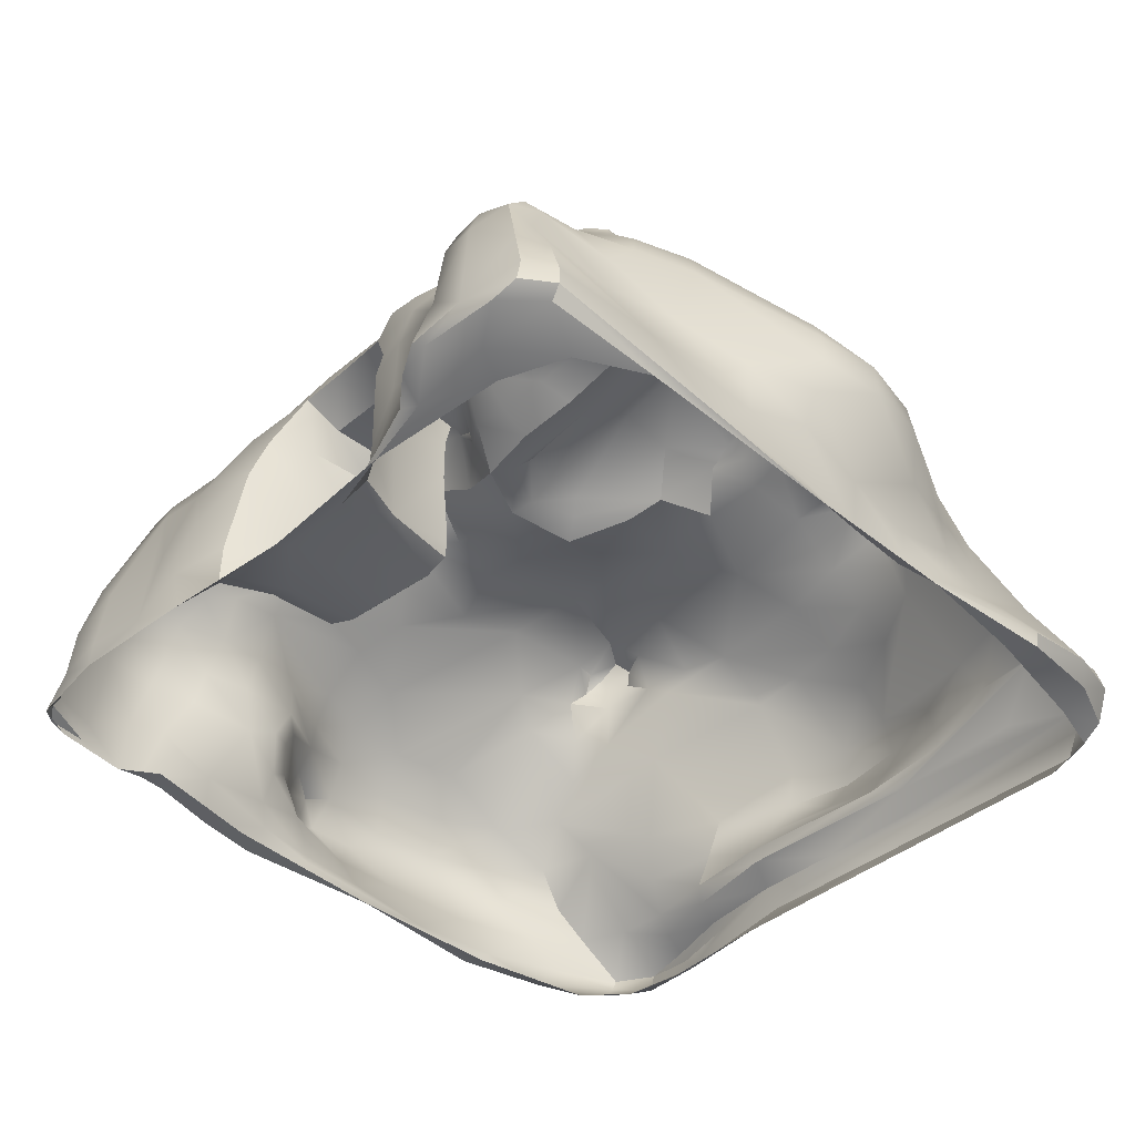
<metadata>
{"format":"obj","ext":"obj","renderer":"f3d","projection":"perspective","resolution":1024,"background":"white","views":[{"elev":-41.3,"azim":-44.6,"up":"+Y"}]}
</metadata>
<code>
o Cube
v 11.76 0.1893 9.667
v 11.12 0.1893 -10.23
v -10.21 0.1893 8.374
v -5.839 10.66 5.818
v -6.126 10.82 1.659
v -5.891 11.52 -4.191
v 12.24 0.1893 0.2353
v 12.23 0.1893 -3.66
v 12.47 0.1893 -7.175
v 7.621 10.55 5.327
v 7.283 0.1893 -10.93
v -2.656 0.1893 -10.82
v -6.217 0.1893 -10.15
v 6.613 0.1893 10.78
v -3.488 11.75 -4.935
v -0.8114 11.41 -4.714
v 2.261 10.2 -5.553
v -1.181 9.979 -1.764
v 2.642 9.767 -2.154
v 5.741 10.29 -0.7462
v -3.696 11.29 1.6
v -1.428 10.22 2.002
v 5.525 10.47 1.347
v -4.6 10.79 5.69
v -1.191 11.09 5.27
v 5.403 10.67 4.35
v -10.8 0.6196 10.89
v -10.36 0.1893 -10.03
v 12.89 1.287 -10.46
v 13.58 1.476 -7.726
v 12.87 1.466 3.27
v -10.9 0.3549 6.279
v -10.2 0.3031 -1.953
v -1.973 0.1632 -11.41
v 2.529 0.1893 -11.05
v -8.135 6.976 8.961
v -6.751 9.195 -7.174
v 7.984 9.133 -7.496
v 9.075 6.876 -8.436
v 9.767 4.669 -10.64
v 11.65 2.711 -10.63
v 8.047 9.27 7.734
v 8.752 6.463 8.695
v 9.91 4.768 9.201
v 11.69 2.342 10.46
v 9.249 9.123 -5.061
v 9.858 6.644 -5.419
v 10.9 4.671 -6.662
v 12.37 2.74 -7.697
v 9.72 9.019 -2.018
v 12.92 4.649 -2.288
v 11.78 2.728 -3.195
v 9.435 8.953 1.319
v 11.97 6.814 1.836
v 13.03 4.627 2.003
v 9.091 9.395 5.07
v 9.872 7.206 5.425
v 11.25 4.852 6.188
v 11.34 3.676 8.553
v -9.123 6.769 6.164
v -10.3 4.47 6.009
v -10.67 2.13 5.984
v -9.179 6.919 2.29
v -9.958 4.266 3.308
v -9.971 1.632 3.375
v -8.762 7.477 -1.276
v -9.738 4.634 -2.348
v -9.927 2.088 -2.848
v -8.773 7.223 -5.415
v 5.107 9.419 8.289
v 6.259 4.787 9.796
v 2.073 8.933 8.804
v 2.21 6.685 10.94
v -1.079 9.089 8.952
v -1.376 6.387 11.46
v -1.71 4.549 11.88
v -1.98 2.379 11.25
v -5.029 9.666 7.944
v -4.916 6.768 10.28
v -5.62 4.577 10.09
v -4.991 7.063 -9.128
v -4.895 4.843 -10.43
v -5.925 2.21 -10.72
v -1.683 4.935 -10.23
v -1.863 2.679 -10.58
v 1.929 7.03 -11.38
v 2.023 4.785 -12.67
v 2.388 2.346 -12.34
v 5.8 6.774 -10.95
v 6.376 4.6 -12.6
v 7.264 2.234 -12.01
v -3.366 12.94 -3.576
v -3.574 12.69 -1.224
v -1.76 11.62 -2.166
v -0.3592 10.45 -0.8321
v 1.855 10.45 -1.056
v -0.3334 10.95 2.092
v 2.683 11.06 2.093
v 4.29 11.61 5.11
v 4.164 10.69 7.876
v 1.887 10.6 7.952
v -11.62 2.582 7.495
v -11.72 0.8365 9.763
v -11.29 3.255 10.08
v -10.55 5.966 8.99
v -9.848 6.782 8.833
v -11.1 5.081 7.229
v -10.17 0.4972 -10.04
v -10.73 0.1893 -7.518
v -7.048 2.036 -10.85
v -8.304 6.752 -9.304
v -9.143 6.767 -6.893
v -5.885 6.686 -9.509
v 1.078 4.356 -12.76
v -7.608 8.747 5.011
v -9.484 7.114 3.224
v -6.955 9.078 7.511
v -6.296 10.55 4.892
v -3.653 11.07 4.716
v -4.338 8.995 8.873
v -6.046 10.05 7.352
v -4.846 10.86 6.088
v 8.794 10.53 -6.105
v 9.199 9.707 -5.948
v -6.074 6.201 1.759
v -5.836 6.652 -0.8712
v 13.03 1.634 -10.44
v 11.81 1.658 10.63
v 13.52 1.813 -7.863
v 12.54 1.691 -3.159
v -10.96 0.6504 5.626
v -9.884 0.5787 3.179
v -10.07 0.6247 -2.682
v 2.353 0.9695 10.76
v -2.263 0.6043 11.04
v -6.523 0.2679 -10.76
v -1.562 1.124 -11.19
v 2.387 1.02 -11.47
v 7.991 0.8874 -11.31
v -10.85 1.514 11.18
v -6.682 0.369 -1.081
v -11.98 1.068 7.177
v -11.53 1.772 10.55
v -10.02 0.8195 -9.972
v -7.263 0.1893 -10.82
v -6.791 1.074 -1.973
v -9.492 0.1893 10.2
v 12.41 0.7694 -10.32
v 12.23 0.1893 -8.984
v 11.99 0.7867 10.12
v 10.19 0.1893 10.12
v -6.871 9.87 6.207
v -6.251 10.56 3.27
v -6.177 11.45 -0.8049
v -6.042 11.7 -2.708
v 12.3 0.1893 8.134
v 7.998 10.68 -5.592
v 13.32 0.8644 -7.177
v 12.65 0.8671 -2.849
v 12.77 0.8797 0.9687
v 12.86 0.8822 8.444
v -10.52 0.1506 4.282
v -10.24 0.1893 0.02764
v -10.54 0.1893 -3.771
v -4.481 12.09 -4.376
v -2.155 11.45 -5.281
v 0.7127 10.52 -5.263
v 5.67 10.91 -4.987
v -3.064 11.62 -0.8182
v -2.419 10.76 -1.075
v 0.4615 9.843 -2.494
v 4.135 10.2 -2.151
v -5.024 11.17 1.946
v -2.366 10.62 1.747
v -0.7021 10.11 -1.15
v -5.016 11.08 4.314
v -2.219 10.97 4.99
v -0.229 12.09 5.455
v 5.661 10.62 3.18
v 3.534 10.06 1.049
v -1.253 10.82 3.618
v 3.314 9.838 -0.1455
v -1.558 9.949 0.1919
v -3.243 11.46 0.1279
v 5.7 10.81 -3.647
v 2.365 10.08 -4.092
v -0.6152 10.72 -3.341
v -1.815 10.98 -1.936
v 7.39 0.2669 11.33
v 3.225 0.1893 11.1
v -1.301 0.1893 11.08
v 6.978 0.2062 -11.39
v 12.41 1.984 9.15
v 7.24 0.6017 11.47
v 2.111 0.3718 10.79
v -5.729 0.2282 -10.76
v 0.2868 0.7723 -11.31
v 7.493 0.4772 -11.33
v -3.829 0.18 -11.15
v 0.2991 0.467 10.8
v 9.584 1.032 11.39
v -9.909 0.2392 0.2698
v -10.58 0.2964 4.28
v -11.06 0.4452 8.746
v 12.57 1.689 -0.4987
v 13.03 1.475 -5.585
v 13.82 1.73 -9.423
v -7.635 0.1893 11.17
v 12.67 1.507 8.932
v 10.08 0.5274 -11.12
v -7.409 5.837 9.552
v -7.373 7.992 8.317
v -6.324 10.37 -5.859
v -7.688 7.404 -8.466
v 7.674 10.17 -6.739
v 8.496 7.978 -7.814
v 9.376 5.856 -9.482
v 10.68 3.596 -10.82
v 7.864 10.25 6.367
v 8.319 8.215 8.259
v 8.704 10.2 -4.956
v 9.493 8.708 -4.359
v 11.65 3.601 -7.298
v 7.731 10.25 -3.14
v 10.98 7.946 -1.776
v 12.7 5.705 -1.862
v 12.39 3.585 -2.781
v 7.719 9.765 0.5511
v 10.88 7.902 1.559
v 12.75 5.775 1.971
v 12.52 3.568 2.007
v 8.299 10.31 4.911
v 9.493 8.286 5.325
v 11.52 3.741 6.635
v -7.074 9.677 3.445
v -8.162 7.898 6.03
v -9.852 5.659 5.851
v -8.787 7.664 1.912
v -9.629 5.425 3.146
v -7.083 10.27 -1.031
v -8.469 8.217 -0.7204
v -9.295 6.038 -2.156
v -6.853 10.12 -5.349
v -9.376 5.944 -5.359
v -10.01 3.577 -5.694
v 5.35 10.21 6.776
v 5.177 8.111 8.969
v 5.79 6.131 9.489
v 6.843 3.672 9.999
v 2.159 10.1 -1.432
v 3.524 7.971 9.394
v 2.184 5.612 11.62
v 2.528 3.196 11.3
v -1.267 10.39 7.174
v -1.507 7.421 10.65
v -1.641 5.6 11.77
v -1.837 3.471 11.62
v -4.554 10.21 6.891
v -4.641 7.826 9.888
v -4.643 2.608 10.89
v -3.115 8.469 -8.59
v -4.751 5.965 -9.871
v -5.105 3.719 -10.6
v -0.4903 10.47 -6.347
v -1.107 8.388 -9.15
v -1.56 6.082 -10.42
v -2.29 3.789 -10.1
v 2.762 9.761 -7.192
v 2.309 7.993 -10.25
v 1.984 5.911 -12.15
v 3.143 3.616 -12.97
v 6.077 5.687 -12.02
v 6.827 3.528 -12.53
v 4.645 2.453 -12.42
v 4.217 4.664 -12.86
v 3.799 6.868 -11.45
v 4.733 9.999 -6.825
v -0.1539 2.358 -11.46
v 0.1256 5.188 -11.43
v 0.2488 7.174 -10.85
v 1.103 9.136 -8.495
v -3.191 3.46 -10.21
v -3.483 4.877 -10.16
v -3.377 7.44 -9.322
v -1.308 9.743 -7.443
v -6.185 4.901 -10.84
v -6.723 7.264 -8.972
v -5.484 9.351 -7.598
v -3.931 2.489 11.05
v 0.1751 1.874 11.07
v 0.1784 4.368 12.18
v 0.3949 6.639 11.34
v 0.3399 8.739 9.159
v 4.761 2.557 10.57
v 2.204 4.622 11.77
v 3.886 6.87 10.05
v 3.306 9.645 8.496
v 9.301 3.554 9.982
v 7.614 5.348 9.426
v 7.054 8.16 8.697
v -10.14 3.607 -4.056
v -9.839 5.166 -3.673
v -8.981 7.218 -3.43
v -7.497 9.412 -3.437
v -8.663 7.664 -0.01248
v -7.294 9.661 1.081
v -10.44 2.447 4.687
v -10.26 4.337 4.548
v -9.579 6.388 4.227
v -7.601 8.882 3.533
v -10.21 6.644 7.272
v -8.641 7.205 7.636
v -7.833 8.176 6.804
v 11.76 2.783 4.58
v 12.18 4.743 4.135
v 10.93 6.985 3.688
v 9.156 9.192 3.242
v 11.95 2.652 1.757
v 13.32 4.613 -0.1371
v 13.1 5.843 0.09745
v 12.02 2.737 -5.606
v 11.9 4.666 -4.465
v 11.2 7.678 -1.839
v 9.43 9.148 -3.479
v 12.35 2.8 -9.397
v 10.32 4.767 -8.854
v 9.116 7.637 -6.845
v 8.823 8.841 -6.504
v -7.419 1.988 10.93
v -7.621 4.531 9.673
v -6.617 6.84 9.654
v -5.735 9.501 8.014
v 10.61 4.849 8.012
v 9.445 6.778 7.245
v 8.819 9.503 6.576
v 10.03 2.354 -11.39
v 8.358 4.621 -11.9
v 7.198 8.146 -8.603
v 6.249 8.884 -8.101
v -8.103 7.646 -7.148
v -6.471 0.3464 1.713
v -6.656 4.671 2.006
v -6.753 3.29 1.722
v -6.15 5.984 -1.401
v -6.674 3.559 -1.458
v -6.537 4.776 -0.8904
v -8.652 2.679 -2.12
v -8.562 4.644 -1.733
v -8.804 3.343 2.808
v -9.964 0.2998 2.337
v -2.176 12.94 -3.617
v -2.422 12.09 -1.812
v -4.039 12.52 0.147
v -1.498 12.18 -2.922
v -3.481 12.93 -2.559
v -4.309 12.28 0.8073
v -4.982 12.28 -0.4765
v -1.468 12.55 -3.676
v -2.22 12.66 -4.193
v -3.998 11.97 1.123
v -4.655 12.51 -3.632
v 0.7868 10.56 -1.21
v 0.9683 11.2 2.153
v 4.659 11.33 2.299
v 0.8831 12.26 5.374
v 3.325 11.97 5.203
v 4.511 11.66 3.108
v 1.195 12 4.03
v -0.2256 11.74 3.91
v 4.322 11.09 6.962
v 3.294 11.49 6.797
v -0.2327 11.53 7.134
v -0.1564 10.69 8.093
v 4.923 11.2 3.277
v -10.67 6.091 7.132
v -11.29 4.881 8.337
v -10.09 6.887 8.04
v -11.87 0.8127 7.563
v -10.98 2.59 6.585
v -10.36 4.677 9.68
v -10.66 2.865 10.68
v -9.895 0.3293 -10.47
v -9.396 0.1893 -10.55
v -8.648 0.4461 -10.72
v -10.69 0.581 -8.722
v -8.833 5.497 -9.947
v -9.651 3.214 -10.08
v -9.502 5.901 -6.683
v -10.3 3.11 -7.672
v -6.173 5.931 -10.27
v -6.443 3.853 -11.01
v -8.081 3.874 -10.83
v -7.781 4.934 -10.73
v -7.291 6.546 -9.911
v -10.47 2.217 -8.823
v -9.957 4.097 -8.755
v -9.014 6.797 -7.99
v -1.723 3.75 -10.3
v 1.001 3.731 -12.85
v -0.4075 3.294 -11.76
v 0.1033 4.513 -11.97
v 0.9806 3.121 -12.73
v -1.347 3.034 -10.77
v -1.274 4.484 -10.54
v -8.526 8.082 4.815
v -9.088 7.597 2.901
v -9.406 7.146 4.13
v -8.229 8.443 3.384
v -9.011 7.347 5.21
v -6.242 10.2 6.537
v -5.134 10.93 5.412
v -6.243 9.73 7.354
v -6.016 10.43 6.743
v -5.39 10.87 6.24
v -4.892 10.49 6.944
v -5.673 9.864 7.848
v -5.153 10 7.767
v -5.732 10.78 6.117
v 8.752 10.15 -6.706
v 9.126 10.2 -5.798
v 8.908 9.551 -6.657
v 8.451 9.633 -7.221
v -6.801 4.431 2.575
v -8.024 6.247 1.893
v -8.713 0.3544 -1.309
v -6.681 4.537 -1.588
v -7.761 6.734 -1.002
v -6.866 3.055 2.651
v -6.644 0.2839 0.3008
v -6.506 0.5344 2.421
v -5.856 6.688 0.4231
v -6.494 5.382 2.42
v -6.747 2.317 -1.997
v 12.92 2.233 -7.85
v 11.76 2.213 -2.875
v 12.01 2.206 2.898
v 11.93 2.32 7.077
v -10.59 0.7054 -5.599
v 6.733 1.8 10.64
v 2.399 1.627 10.83
v -3.951 1.615 11.11
v -5.407 1.761 -10.61
v -1.907 1.751 -10.93
v -10.92 0.8907 11.24
v -11.64 1.071 10.54
v -6.568 0.9379 2.563
v -6.81 0.5977 -1.846
v -8.691 1.216 -2.168
v -8.527 0.5778 2.662
v -8.584 1.029 -10.65
v -12.02 1.175 8.951
v -6.607 1.315 0.2122
v 10.74 1.408 -11.1
v -5.373 0.3172 11.27
v 12.91 1.8 -5.792
v -11.54 0.8682 6.351
v -10.52 1.352 4.635
v -10.39 1.773 -4.368
v 4.795 1.037 10.89
v -10.78 0.806 -7.341
v -4.123 1.445 -10.73
v 0.1525 1.04 -11.36
v 4.913 0.571 -11.27
v 8.548 10.15 6.028
v -4.844 12.54 -2.587
v 7.409 10.2 3.397
v -6.834 10.65 -2.789
v -2.247 10.93 3.296
v 0.7451 10.09 -1.896
v -2.425 10.54 0.1444
v -2.378 10.18 7.049
v 10.03 0.521 10.99
v 13.36 0.8623 -9.132
v 3.99 5.766 -12.39
v 0.1556 1.714 -11.44
v 1.718 3.689 -13.11
v 0.1777 6.056 -11.32
v 0.4238 8.309 -9.671
v -3.317 6.025 -9.965
v -3.838 3.484 10.99
v 0.2788 5.573 12.04
v 6.12 2.163 10.45
v 4.503 3.575 10.67
v 9.958 2.01 10.82
v -8.237 8.363 -3.19
v 12.02 3.657 4.388
v 10.18 8.102 3.428
v 12.62 3.557 -0.3971
v 11.2 7.878 -0.1541
v 12.28 2.231 -5.784
v 12 3.598 -5.107
v -6.191 7.904 9.27
v 11.31 3.739 8.56
v 9.052 3.552 -11.89
v 8.025 5.714 -11.06
v -2.277 12.68 -2.681
v -3.603 12.23 0.137
v -10.7 6.236 8.062
v -9.661 6.093 9.327
v 8.343 10.22 -6.875
v -8.106 5.995 -1.57
v -7.735 6.771 0.4221
v -8.41 5.379 2.572
v -8.739 0.5956 -2.004
v 12.67 1.774 2.266
f 304 243 340
f 213 243 6
f 6 165 213
f 219 26 246
f 166 16 264
f 354 94 188
f 20 228 224
f 228 53 50
f 228 50 224
f 152 313 117
f 235 152 118
f 235 310 115
f 154 240 306
f 183 175 18
f 97 95 175
f 174 21 468
f 168 186 185
f 186 19 172
f 186 171 19
f 188 94 352
f 268 277 281
f 168 277 268
f 285 264 281
f 35 192 11
f 35 198 192
f 12 34 35
f 287 113 394
f 191 454 208
f 33 164 163
f 160 31 161
f 9 158 8
f 198 210 192
f 271 274 88
f 86 269 276
f 277 339 269
f 278 88 475
f 402 399 476
f 478 281 269
f 442 461 136
f 263 282 83
f 282 267 85
f 284 266 479
f 261 284 81
f 285 265 261
f 112 388 244
f 245 388 438
f 288 261 287
f 77 289 441
f 257 76 480
f 480 80 260
f 256 75 79
f 76 79 80
f 253 290 440
f 295 291 253
f 291 76 257
f 439 482 459
f 294 440 482
f 295 253 483
f 483 253 294
f 248 295 71
f 247 251 296
f 296 251 73
f 44 298 45
f 43 299 44
f 220 300 43
f 220 42 300
f 68 458 133
f 68 301 458
f 67 302 301
f 426 345 346
f 447 141 146
f 125 342 432
f 432 342 423
f 241 66 305
f 62 307 457
f 457 65 132
f 378 142 456
f 237 61 375
f 117 313 212
f 436 193 505
f 230 315 55
f 316 57 230
f 130 435 205
f 318 436 435
f 225 50 489
f 226 51 322
f 47 222 323
f 217 326 40
f 327 47 217
f 216 327 39
f 441 329 454
f 329 381 140
f 260 330 329
f 79 331 211
f 437 59 193
f 193 45 128
f 333 44 493
f 335 42 220
f 339 338 89
f 214 397 340
f 28 108 382
f 340 37 214
f 157 224 221
f 20 224 185
f 324 224 50
f 346 345 343
f 173 356 5
f 356 173 360
f 184 169 497
f 15 165 359
f 361 165 6
f 363 368 98
f 100 371 101
f 371 365 372
f 374 364 367
f 374 367 99
f 180 364 23
f 74 293 373
f 25 254 178
f 254 373 372
f 451 102 142
f 105 376 104
f 105 498 376
f 380 104 381
f 379 102 107
f 499 106 105
f 204 378 32
f 384 145 383
f 387 450 144
f 392 110 450
f 111 394 386
f 389 395 460
f 389 396 395
f 396 386 387
f 396 387 395
f 388 397 396
f 112 397 388
f 397 111 386
f 83 391 263
f 245 244 388
f 13 136 196
f 357 353 93
f 357 356 353
f 278 402 88
f 278 403 400
f 409 405 407
f 405 408 406
f 236 409 60
f 236 115 405
f 24 258 119
f 78 332 120
f 122 414 415
f 24 411 122
f 418 414 411
f 419 421 422
f 500 123 419
f 202 425 33
f 65 349 449
f 68 448 347
f 448 146 433
f 449 446 430
f 136 83 442
f 395 144 385
f 450 145 384
f 452 141 341
f 193 209 31
f 193 128 209
f 454 140 444
f 127 207 29
f 207 129 30
f 205 505 31
f 131 203 32
f 133 164 33
f 164 438 109
f 201 439 194
f 459 134 195
f 135 441 454
f 136 461 196
f 34 197 35
f 35 463 198
f 288 37 213 165
f 464 335 56 232
f 165 15 288
f 464 232 10 219
f 219 42 335 464
f 246 70 42 219
f 10 26 219
f 285 288 15 166
f 188 18 187 354
f 166 264 285
f 354 187 16 358
f 361 6 155 465
f 357 465 155 154
f 93 355 465 357
f 355 92 361 465
f 176 173 153 118
f 5 153 173
f 176 119 21 173
f 124 46 328 421
f 422 421 328 38
f 228 23 179 466
f 20 23 228
f 466 26 10 232
f 26 466 179
f 232 56 317 466
f 317 53 228 466
f 152 235 115 313
f 306 235 153 5
f 118 153 235
f 467 240 154 155
f 235 306 310
f 5 154 306
f 240 467 304
f 6 243 467 155
f 100 70 246 370
f 304 467 243
f 370 246 26 374
f 175 183 22 97
f 374 99 370
f 468 181 22 174
f 119 177 468 21
f 177 25 181 468
f 180 23 20 182
f 172 182 20
f 172 19 182
f 250 19 171 469
f 175 469 171 18
f 95 362 469 175
f 96 250 469 362
f 183 18 170 470
f 470 170 169 184
f 174 470 184 21
f 174 22 183 470
f 172 20 185 186
f 168 17 186
f 186 17 167 171
f 171 167 16 187
f 352 93 169 188
f 187 18 171
f 169 170 188
f 170 18 188
f 416 121 412 332
f 416 332 78 417
f 17 268 264 167
f 17 168 268
f 264 16 167
f 97 22 181 369
f 281 264 268
f 369 181 25 178
f 96 98 180 250
f 180 182 250
f 182 19 250
f 471 254 25 177
f 74 254 471
f 258 471 177 119
f 258 120 74 471
f 12 13 196 199
f 394 111 214 287
f 199 34 12
f 287 81 113
f 191 135 454
f 191 190 195 200
f 190 189 194 195
f 200 135 191
f 189 190 14
f 151 1 150 472
f 472 150 128 201
f 189 472 201 194
f 14 151 472 189
f 202 163 162 350
f 204 3 147 27
f 163 202 33
f 162 32 203
f 162 203 350
f 32 162 3 204
f 156 7 160 161
f 160 7 8 159
f 205 160 159 130
f 130 159 158 206
f 160 205 31
f 158 30 206
f 149 2 148 473
f 8 158 159
f 473 148 29 207
f 30 158 473 207
f 158 9 149 473
f 150 161 209 128
f 208 27 147
f 31 209 161
f 1 156 161 150
f 2 11 192 210
f 274 463 138 88
f 210 29 148
f 210 148 2
f 91 139 463 274
f 90 273 271 275
f 271 87 275
f 273 91 274 271
f 474 275 87 270
f 276 474 270 86
f 89 272 474 276
f 272 90 275 474
f 339 89 276 269
f 269 281 277
f 462 137 443 475
f 278 475 443 85
f 138 462 475 88
f 476 114 87 271
f 476 271 88 402
f 279 84 266 477
f 114 476 399
f 280 477 266 284
f 86 270 477 280
f 270 87 279 477
f 478 280 284 265
f 281 478 265 285
f 269 86 280 478
f 461 442 83 282
f 443 461 282 85
f 282 263 82 283
f 461 443 137
f 267 282 283 84
f 283 82 262 479
f 284 479 262 81
f 84 283 479 266
f 288 285 261
f 261 265 284
f 287 214 37 288
f 69 112 244
f 438 388 460
f 388 389 460
f 480 289 77 257
f 287 261 81
f 135 77 441
f 441 289 260
f 120 259 255 74
f 480 76 80
f 289 480 260
f 76 256 79
f 259 79 75 255
f 290 200 134 440
f 77 135 200 290
f 257 77 290 291
f 253 291 290
f 481 291 295 252
f 292 481 252 73
f 75 256 481 292
f 256 76 291 481
f 293 292 73 251
f 255 75 292 293
f 251 72 293
f 293 74 255
f 440 134 459 482
f 294 253 440
f 294 482 249 483
f 483 249 71 295
f 73 252 248 296
f 248 247 296
f 297 251 247 70
f 295 248 252
f 484 201 128 45
f 251 297 72
f 439 484 298 482
f 45 298 484
f 249 298 299 71
f 201 484 439
f 44 299 298
f 248 299 300 247
f 298 249 482
f 43 300 299
f 247 300 42 70
f 299 248 71
f 438 458 301 245
f 244 245 301 302
f 68 67 301
f 303 302 242 66
f 67 242 302
f 244 302 303 69
f 485 303 66 241
f 485 241 240 304
f 304 69 303 485
f 305 63 238 241
f 426 433 345
f 241 238 310 306
f 308 307 62 61
f 306 240 241
f 131 62 457
f 457 307 65
f 64 65 307 308
f 309 308 61 237
f 64 308 309 239
f 237 60 309
f 309 63 239
f 116 63 309 407
f 409 407 309 60
f 456 131 32 378
f 311 60 237 375
f 106 36 312 377
f 61 107 375
f 311 377 312 60
f 312 36 212 313
f 236 60 312 313
f 313 115 236
f 59 437 436 314
f 318 314 436
f 486 314 318 231
f 436 437 193
f 315 486 231 55
f 58 234 486 315
f 234 59 314 486
f 58 315 230 57
f 54 316 230
f 316 54 229 487
f 487 229 53 317
f 233 487 317 56
f 57 316 487 233
f 436 505 205 435
f 52 318 435
f 318 52 227 488
f 488 227 51 319
f 231 488 319 55
f 319 51 226 320
f 488 231 318
f 55 319 320 230
f 226 323 320
f 320 54 230
f 489 320 323 225
f 229 489 50 53
f 54 320 489 229
f 455 129 434 490
f 490 434 49 321
f 435 490 321 52
f 130 455 490 435
f 321 49 223 491
f 491 223 48 322
f 227 491 322 51
f 52 321 491 227
f 322 48 47 226
f 50 225 222 324
f 47 323 226
f 222 46 324
f 325 207 127 41
f 323 222 225
f 129 207 325 434
f 325 49 434
f 326 325 41 218
f 49 325 326 223
f 218 40 326
f 326 48 223
f 48 326 217 47
f 39 327 217
f 328 327 216 38
f 46 222 327 328
f 380 381 329 330
f 327 222 47
f 441 260 329
f 454 329 140
f 260 80 330
f 211 330 80 79
f 492 331 79 259
f 211 331 36
f 332 492 259 120
f 212 492 332 117
f 212 36 331 492
f 333 493 234 58
f 193 59 45
f 59 234 493
f 44 45 59 493
f 334 333 58 57
f 44 333 334 43
f 335 334 57 233
f 220 43 334 335
f 233 56 335
f 336 453 139 91
f 41 127 453 336
f 494 336 91 273
f 337 494 273 90
f 40 218 494 337
f 218 41 336 494
f 495 337 90 272
f 495 272 89 338
f 217 495 338 39
f 40 337 495 217
f 38 216 338 339
f 112 69 340 397
f 338 216 39
f 113 81 262 390
f 214 111 397
f 390 262 82 286
f 215 277 168 157
f 383 28 382
f 69 304 340
f 157 168 185 224
f 215 38 339
f 277 215 339
f 324 46 221 224
f 344 342 125 126
f 452 345 141
f 342 346 343
f 452 343 345
f 342 344 346
f 343 428 423 342
f 431 126 125
f 496 354 358 351
f 446 428 343
f 429 341 141
f 426 346 344
f 496 351 92 355
f 352 496 355 93
f 94 354 496 352
f 358 16 166 359
f 360 21 184 497
f 166 15 359
f 359 92 351
f 359 351 358
f 21 360 173
f 93 353 497 169
f 356 360 497 353
f 165 361 92 359
f 367 364 98 368
f 366 367 368 365
f 369 368 363 97
f 367 366 99
f 365 368 369 178
f 97 363 362 95
f 363 98 96 362
f 371 370 99 366
f 100 370 371
f 372 373 101 371
f 371 366 365
f 364 374 179 23
f 372 365 178
f 26 179 374
f 373 293 72 101
f 180 98 364
f 101 72 297 100
f 297 70 100
f 451 143 104 376
f 254 74 373
f 178 254 372
f 377 498 105 106
f 451 376 102
f 376 107 102
f 311 375 498 377
f 375 107 376 498
f 499 380 330 211
f 380 105 104
f 61 62 379
f 61 379 107
f 106 499 211 36
f 143 140 381 104
f 380 499 105
f 204 27 103
f 204 103 378
f 392 387 386 393
f 383 382 384
f 382 108 384
f 387 392 450
f 450 110 145
f 391 392 393 286
f 286 393 394 390
f 392 391 110
f 386 394 393
f 394 113 390
f 286 82 263 391
f 395 387 144
f 389 388 396
f 396 397 386
f 385 108 28 109
f 83 110 391
f 356 357 154 5
f 13 145 136
f 400 398 404 401
f 403 398 400
f 114 399 400 401
f 398 403 85 267
f 400 399 402
f 278 85 403
f 278 400 402
f 398 267 84 404
f 404 84 279 401
f 114 401 279 87
f 116 407 405 406
f 115 408 405
f 408 310 238 406
f 406 238 63 116
f 152 410 4 118
f 310 408 115
f 236 405 409
f 152 117 412 410
f 176 411 24 119
f 118 4 411 176
f 121 416 414 413
f 78 120 258
f 332 412 117
f 418 413 414
f 417 415 414 416
f 417 78 258 415
f 4 418 411
f 122 411 414
f 122 415 258 24
f 418 4 410 413
f 121 413 410 412
f 419 420 124 421
f 123 420 419
f 123 157 221 420
f 420 221 46 124
f 422 38 215 500
f 500 215 157 123
f 501 427 66 242
f 500 419 422
f 348 501 242 67
f 426 344 501 348
f 344 126 427 501
f 429 202 350 341
f 141 425 202 429
f 428 446 449 349
f 132 65 449
f 424 63 305 502
f 65 64 349
f 349 423 428
f 427 502 305 66
f 126 431 502 427
f 125 424 502 431
f 349 64 239 503
f 503 239 63 424
f 432 503 424 125
f 423 349 503 432
f 504 133 33 425
f 133 504 448
f 447 504 425 141
f 447 146 448 504
f 347 348 67 68
f 433 426 348 347
f 341 350 449 430
f 68 133 448
f 347 448 433
f 350 132 449
f 110 83 136 145
f 384 108 144 450
f 109 460 385
f 460 395 385
f 385 144 108
f 445 444 140 143
f 445 103 27 444
f 378 103 451 142
f 103 445 451
f 445 143 451
f 343 341 430 446
f 210 198 139 453
f 341 343 452
f 29 210 453 127
f 444 27 208 454
f 455 206 30 129
f 456 379 62 131
f 206 455 130
f 505 193 31
f 142 102 379 456
f 132 350 203 457
f 131 457 203
f 345 433 146 141
f 137 34 199 461
f 133 458 164
f 164 458 438
f 213 37 340 243
f 194 459 195
f 194 439 459
f 195 134 200
f 109 438 460
f 196 461 199
f 34 137 197
f 137 462 197
f 197 462 138
f 35 197 463
f 197 138 463
f 463 139 198

</code>
